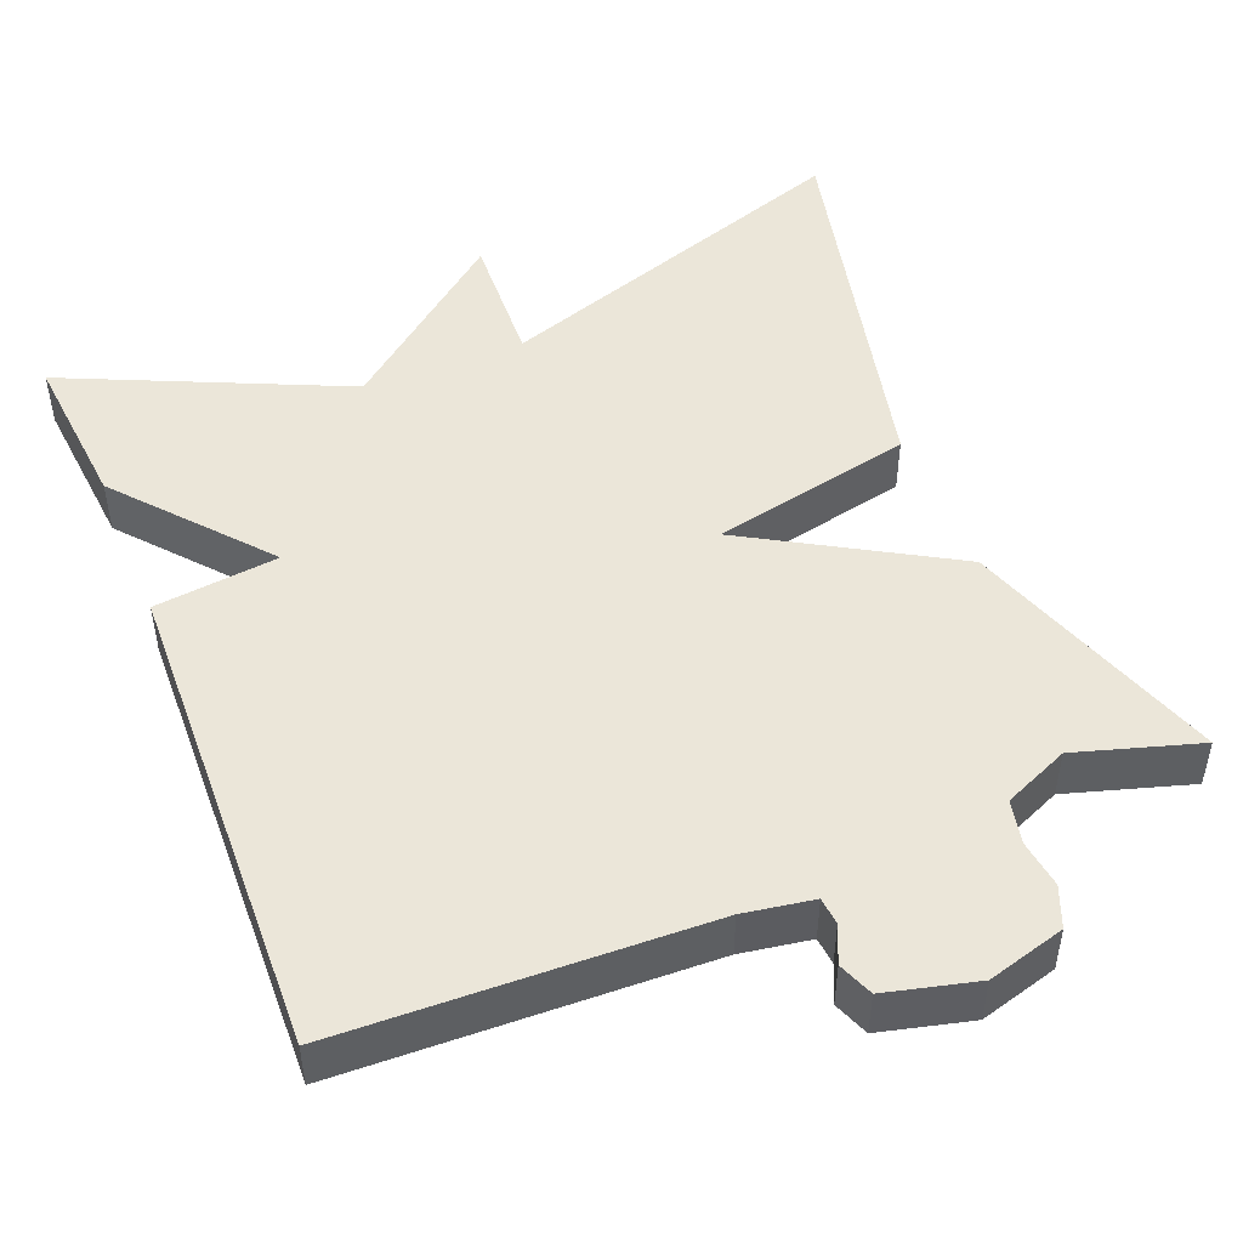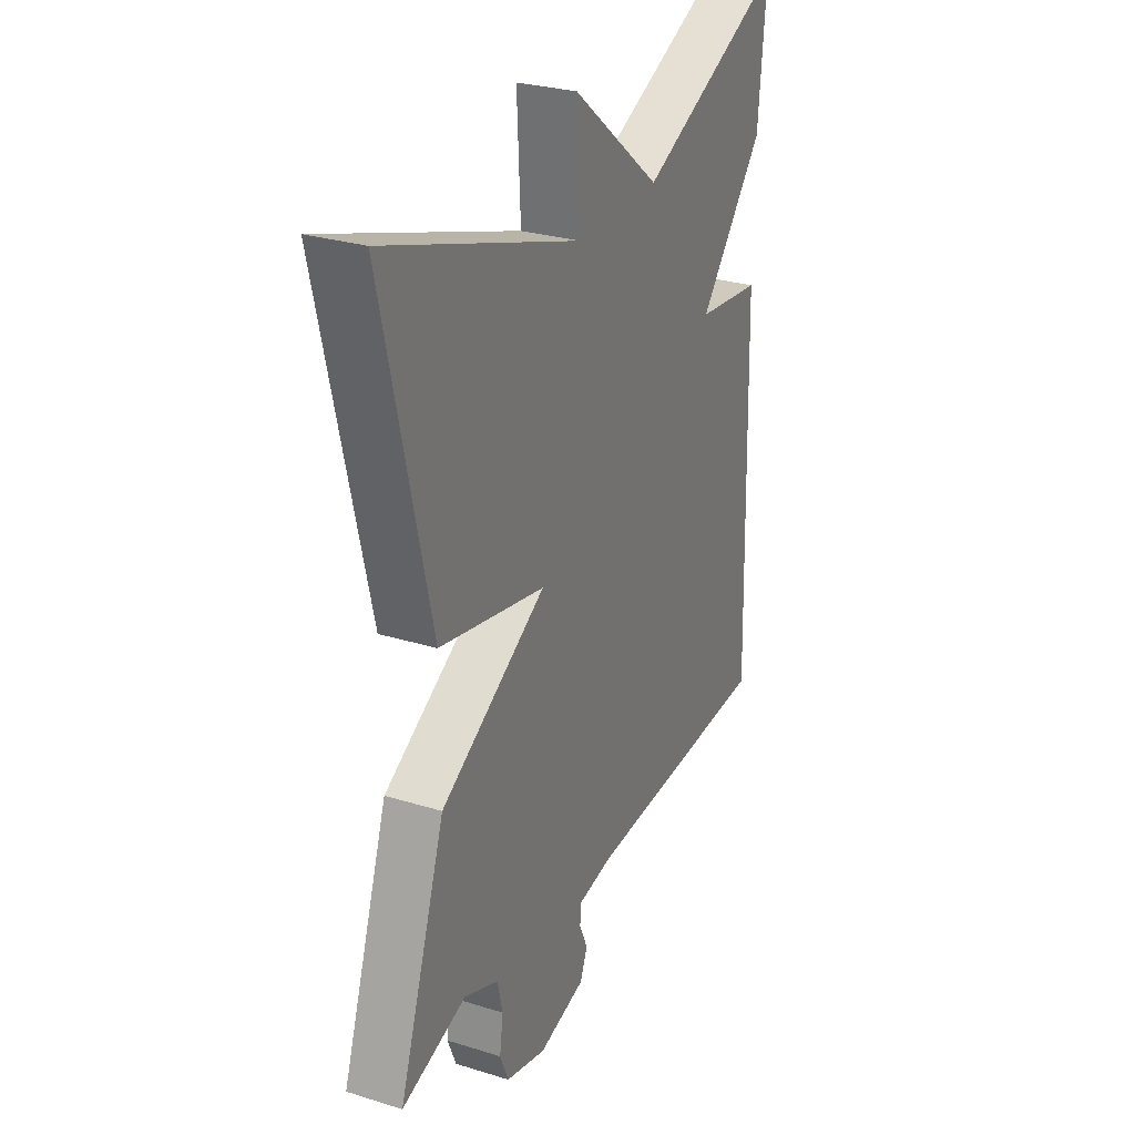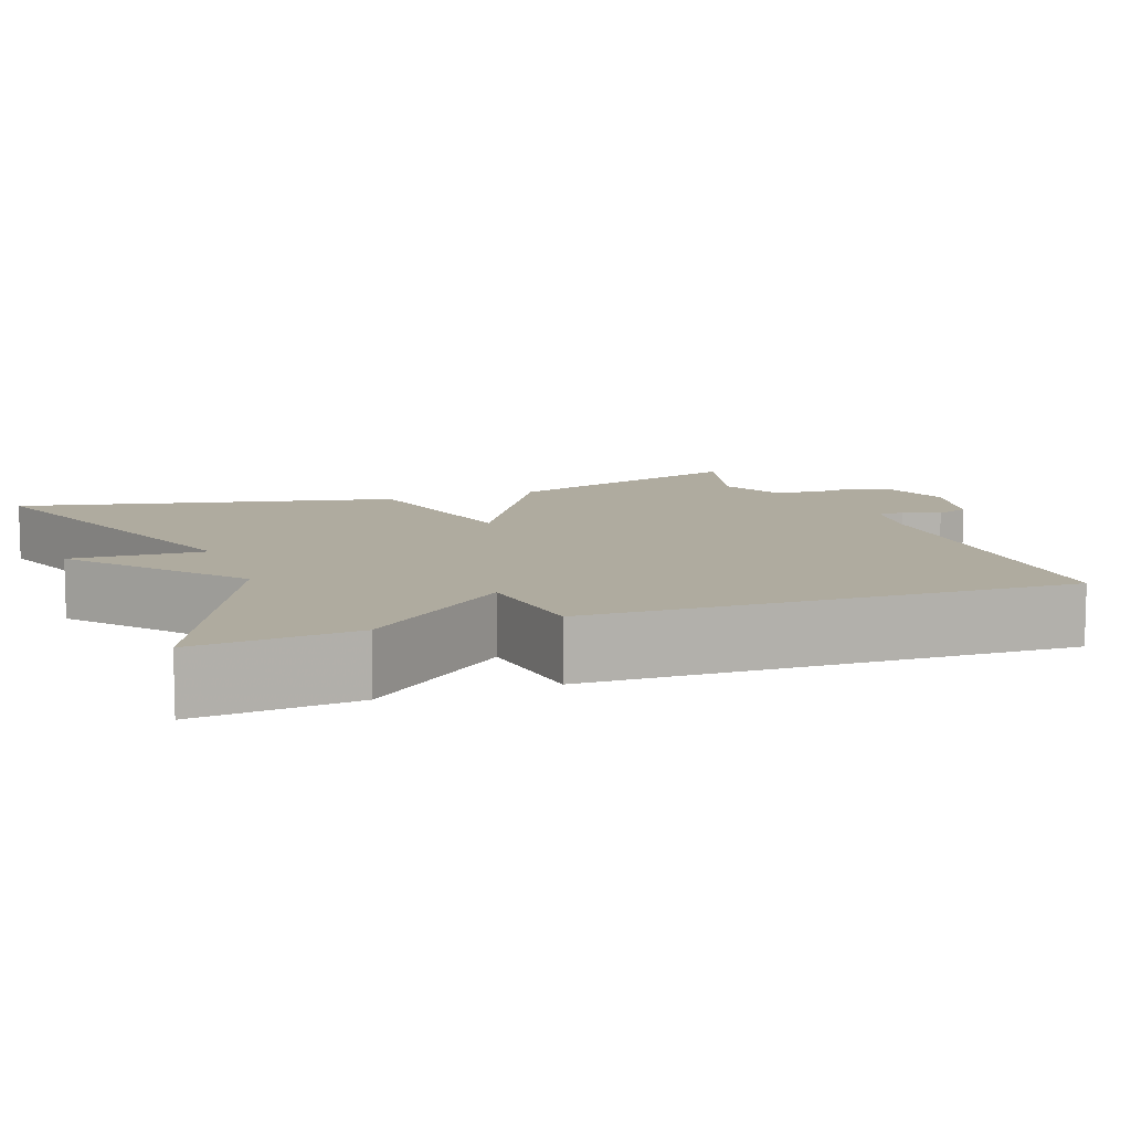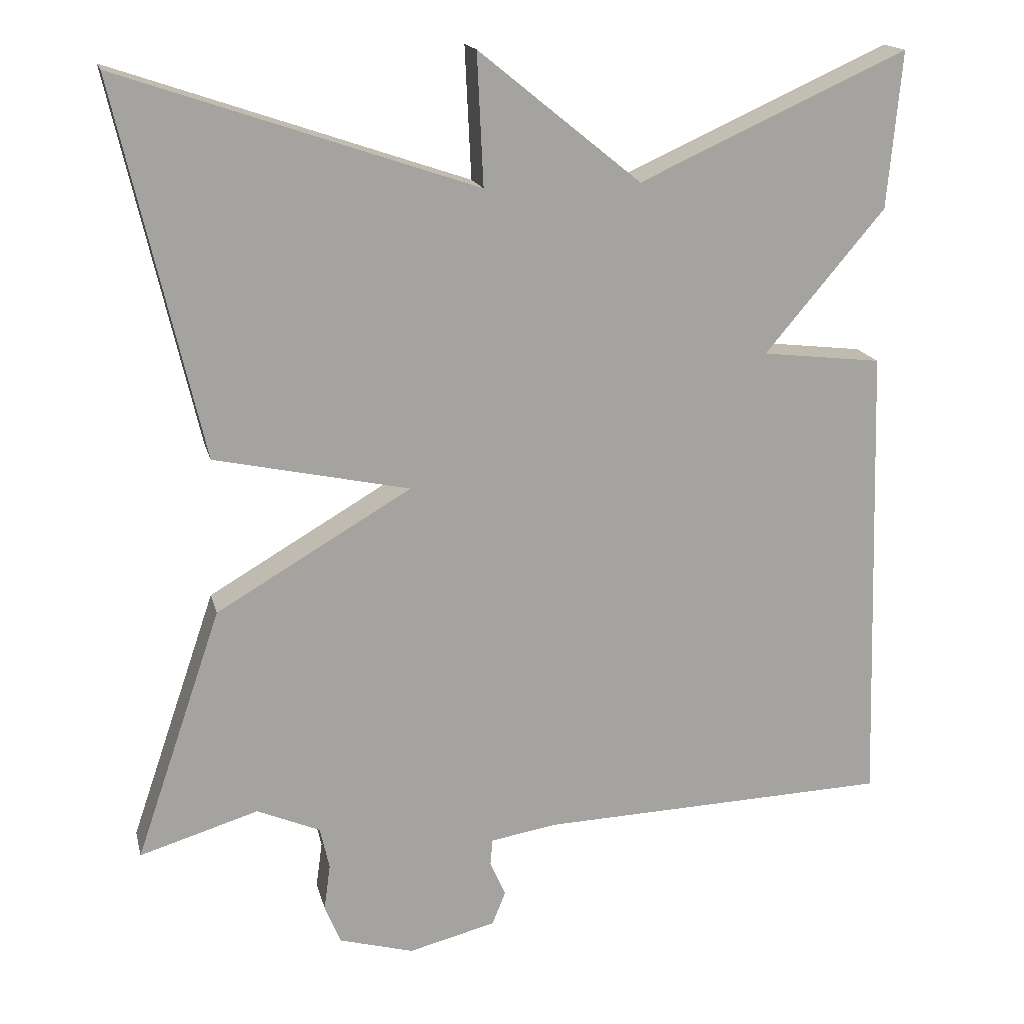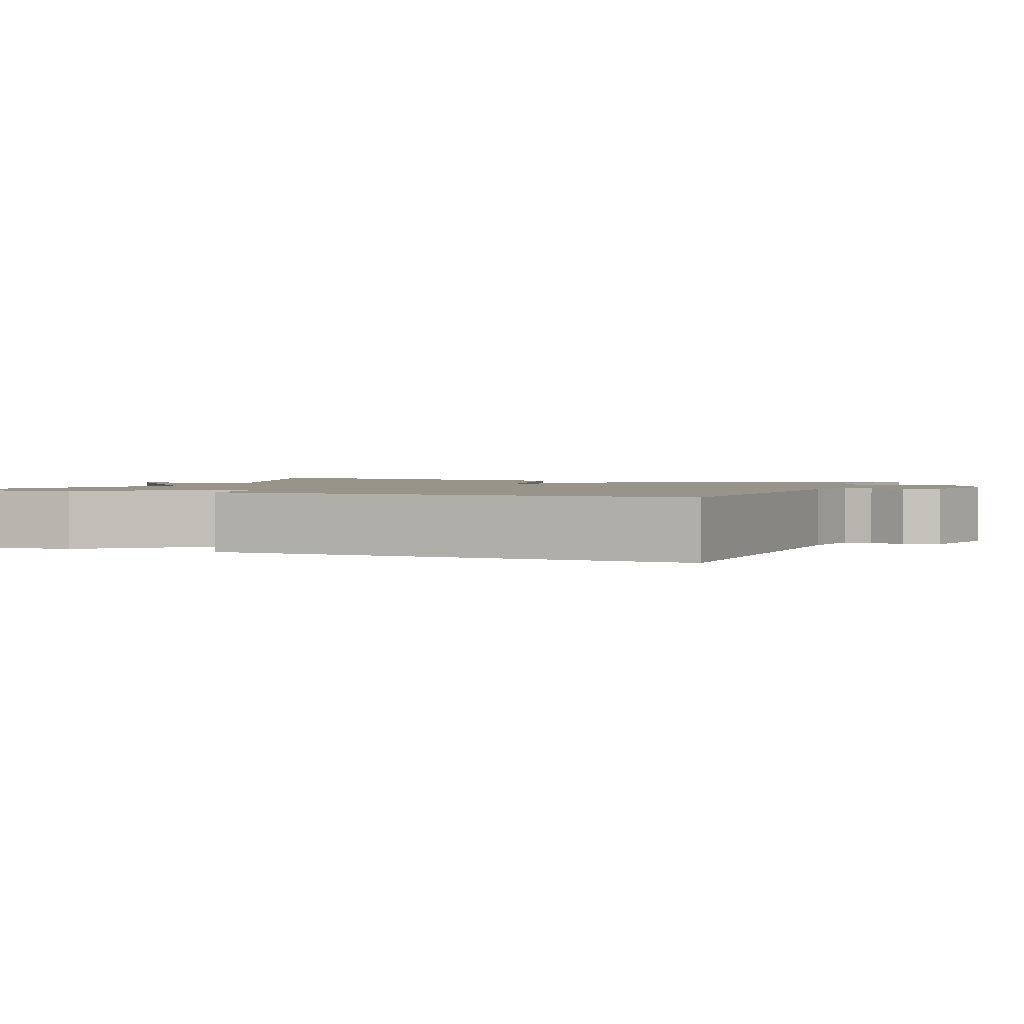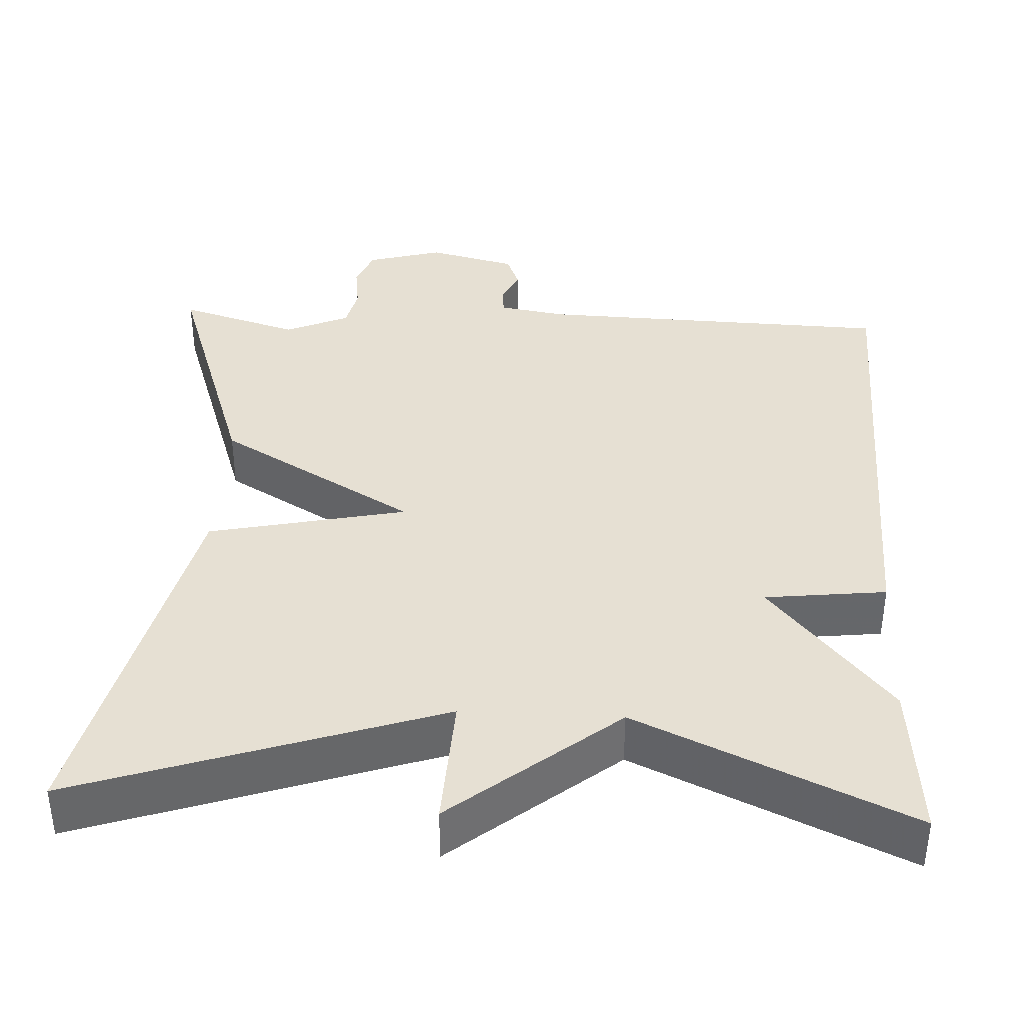
<metadata>
{"format":"obj","ext":"obj","renderer":"f3d","projection":"perspective","resolution":1024,"background":"white","views":[{"elev":48.5,"azim":158.1,"up":"+Y"},{"elev":28.4,"azim":-65.0,"up":"+Z"},{"elev":9.6,"azim":69.5,"up":"+Y"},{"elev":16.9,"azim":-13.3,"up":"+Z"},{"elev":1.8,"azim":111.8,"up":"+Y"},{"elev":38.3,"azim":2.9,"up":"+Y"}]}
</metadata>
<code>
v 0.5 0.07 0.5
v 0.482 0.07 0.3
v 0.328 0.07 0.118
v 0.482 0.07 0.1
v 0.5 0.07 -0.5
v 0.051 0.07 -0.515
v -0.035 0.07 -0.529
v -0.038 0.07 -0.563
v -0.018 0.07 -0.608
v -0.035 0.07 -0.651
v -0.147 0.07 -0.679
v -0.243 0.07 -0.652
v -0.263 0.07 -0.602
v -0.255 0.07 -0.543
v -0.267 0.07 -0.489
v -0.348 0.07 -0.454
v -0.5 0.07 -0.5
v -0.39 0.07 -0.178
v -0.14 0.07 -0.032
v -0.39 0.07 0.022
v -0.5 0.07 0.5
v -0.044 0.07 0.345
v -0.052 0.07 0.513
v 0.156 0.07 0.345
v 0.5 0 0.5
v 0.482 0 0.3
v 0.328 0 0.118
v 0.482 0 0.1
v 0.5 0 -0.5
v 0.051 0 -0.515
v -0.035 0 -0.529
v -0.038 0 -0.563
v -0.018 0 -0.608
v -0.035 0 -0.651
v -0.147 0 -0.679
v -0.243 0 -0.652
v -0.263 0 -0.602
v -0.255 0 -0.543
v -0.267 0 -0.489
v -0.348 0 -0.454
v -0.5 0 -0.5
v -0.39 0 -0.178
v -0.14 0 -0.032
v -0.39 0 0.022
v -0.5 0 0.5
v -0.044 0 0.345
v -0.052 0 0.513
v 0.156 0 0.345
f 22 23 24
f 19 20 21 22
f 19 22 24
f 16 17 18 19
f 1 2 3
f 24 1 3
f 19 24 3
f 16 19 3
f 15 16 3
f 12 13 14
f 11 12 14
f 10 11 14
f 9 10 14
f 8 9 14
f 7 8 14 15
f 15 3 4
f 7 15 4
f 6 7 4
f 4 5 6
f 48 47 46
f 46 45 44 43
f 48 46 43
f 43 42 41 40
f 27 26 25
f 27 25 48
f 27 48 43
f 27 43 40
f 27 40 39
f 38 37 36
f 38 36 35
f 38 35 34
f 38 34 33
f 38 33 32
f 39 38 32 31
f 28 27 39
f 28 39 31
f 28 31 30
f 30 29 28
f 1 25 26 2
f 2 26 27 3
f 3 27 28 4
f 4 28 29 5
f 5 29 30 6
f 6 30 31 7
f 7 31 32 8
f 8 32 33 9
f 9 33 34 10
f 10 34 35 11
f 11 35 36 12
f 12 36 37 13
f 13 37 38 14
f 14 38 39 15
f 15 39 40 16
f 16 40 41 17
f 17 41 42 18
f 18 42 43 19
f 19 43 44 20
f 20 44 45 21
f 21 45 46 22
f 22 46 47 23
f 23 47 48 24
f 24 48 25 1

</code>
